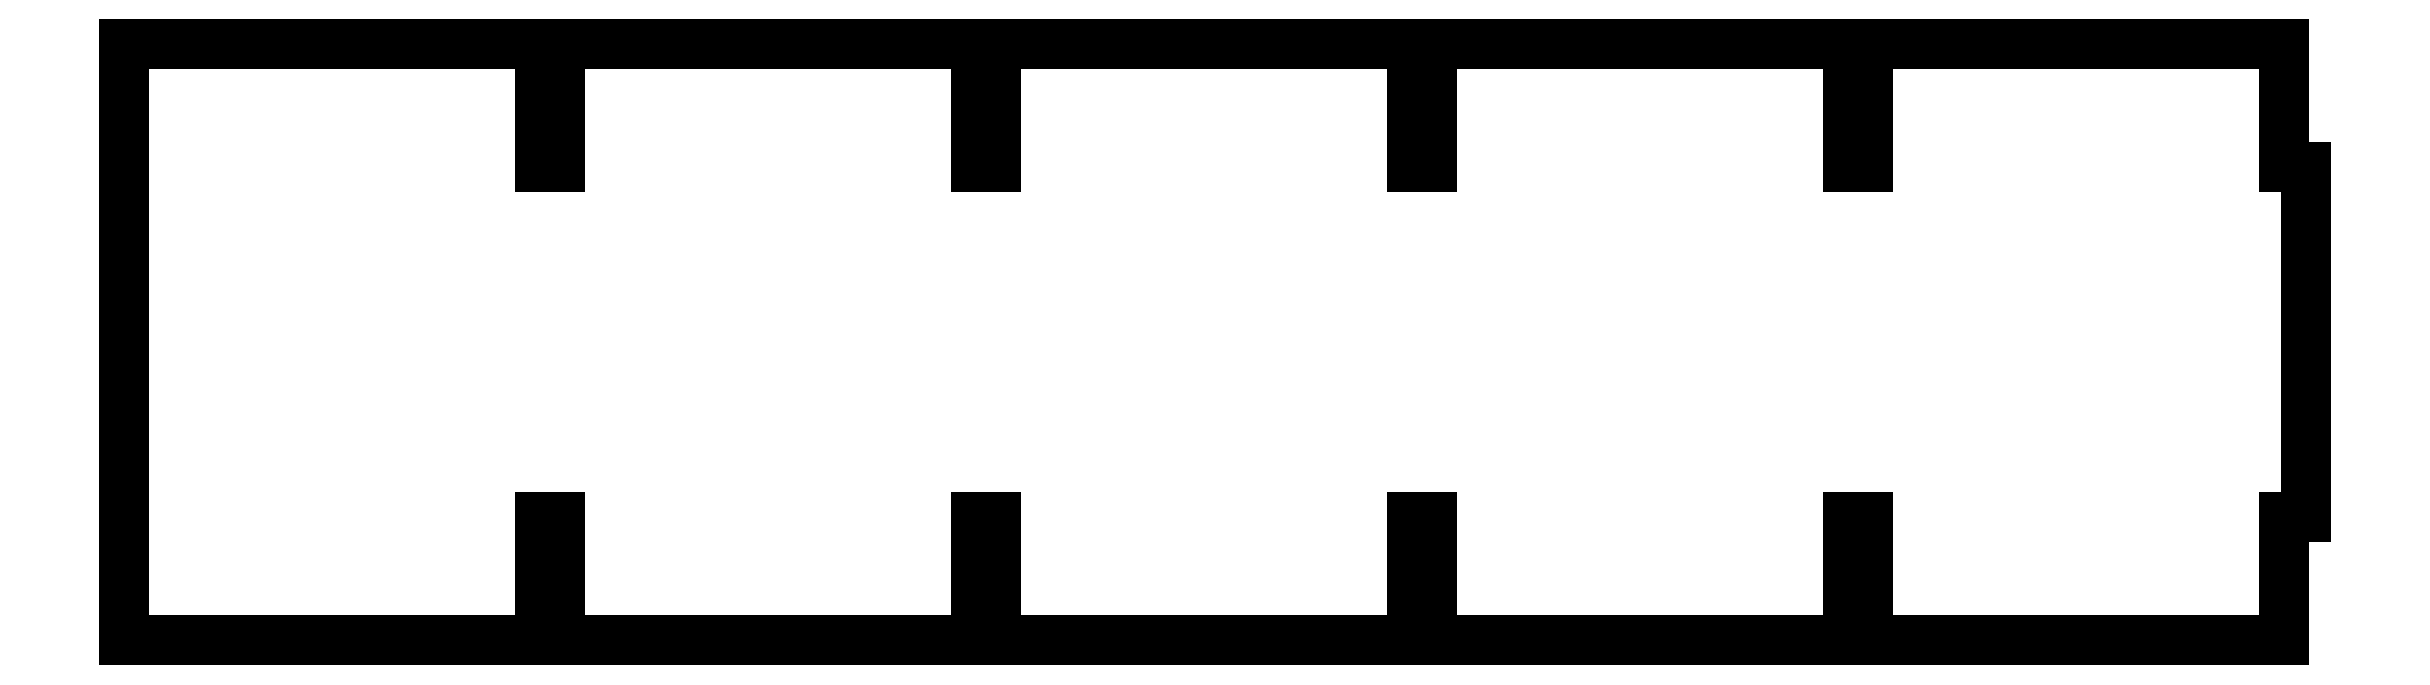
<metadata>
{"format":"dxf","ext":"dxf","renderer":"ezdxf+matplotlib","layout":"modelspace","background":"white","min_lineweight":24,"dpi":150}
</metadata>
<code>
0
SECTION
2
ENTITIES
0
LINE
8
0
10
49.04
20
-8.037
30
0
11
50.04
21
-8.037
31
0
0
LINE
8
0
10
50.04
20
-8.037
30
0
11
50.04
21
8.038
31
0
0
LINE
8
0
10
50.04
20
8.038
30
0
11
49.04
21
8.038
31
0
0
LINE
8
0
10
49.04
20
8.038
30
0
11
49.04
21
13.67
31
0
0
LINE
8
0
10
49.04
20
13.67
30
0
11
29.96
21
13.67
31
0
0
LINE
8
0
10
29.96
20
13.67
30
0
11
29.96
21
8.038
31
0
0
LINE
8
0
10
29.96
20
8.038
30
0
11
29.04
21
8.038
31
0
0
LINE
8
0
10
29.04
20
8.038
30
0
11
29.04
21
13.67
31
0
0
LINE
8
0
10
29.04
20
13.67
30
0
11
9.962
21
13.67
31
0
0
LINE
8
0
10
9.962
20
13.67
30
0
11
9.962
21
8.038
31
0
0
LINE
8
0
10
9.962
20
8.038
30
0
11
9.038
21
8.038
31
0
0
LINE
8
0
10
9.038
20
8.038
30
0
11
9.038
21
13.67
31
0
0
LINE
8
0
10
9.038
20
13.67
30
0
11
-10.04
21
13.67
31
0
0
LINE
8
0
10
-10.04
20
13.67
30
0
11
-10.04
21
8.038
31
0
0
LINE
8
0
10
-10.04
20
8.038
30
0
11
-10.96
21
8.038
31
0
0
LINE
8
0
10
-10.96
20
8.038
30
0
11
-10.96
21
13.67
31
0
0
LINE
8
0
10
-10.96
20
13.67
30
0
11
-30.04
21
13.67
31
0
0
LINE
8
0
10
-30.04
20
13.67
30
0
11
-30.04
21
8.038
31
0
0
LINE
8
0
10
-30.04
20
8.038
30
0
11
-30.96
21
8.038
31
0
0
LINE
8
0
10
-30.96
20
8.038
30
0
11
-30.96
21
13.67
31
0
0
LINE
8
0
10
-30.96
20
13.67
30
0
11
-50.04
21
13.67
31
0
0
LINE
8
0
10
-50.04
20
13.67
30
0
11
-50.04
21
-13.67
31
0
0
LINE
8
0
10
-50.04
20
-13.67
30
0
11
-30.96
21
-13.67
31
0
0
LINE
8
0
10
-30.96
20
-13.67
30
0
11
-30.96
21
-8.037
31
0
0
LINE
8
0
10
-30.96
20
-8.037
30
0
11
-30.04
21
-8.037
31
0
0
LINE
8
0
10
-30.04
20
-8.037
30
0
11
-30.04
21
-13.67
31
0
0
LINE
8
0
10
-30.04
20
-13.67
30
0
11
-10.96
21
-13.67
31
0
0
LINE
8
0
10
-10.96
20
-13.67
30
0
11
-10.96
21
-8.037
31
0
0
LINE
8
0
10
-10.96
20
-8.037
30
0
11
-10.04
21
-8.037
31
0
0
LINE
8
0
10
-10.04
20
-8.037
30
0
11
-10.04
21
-13.67
31
0
0
LINE
8
0
10
-10.04
20
-13.67
30
0
11
9.038
21
-13.67
31
0
0
LINE
8
0
10
9.038
20
-13.67
30
0
11
9.038
21
-8.037
31
0
0
LINE
8
0
10
9.038
20
-8.037
30
0
11
9.962
21
-8.037
31
0
0
LINE
8
0
10
9.962
20
-8.037
30
0
11
9.962
21
-13.67
31
0
0
LINE
8
0
10
9.962
20
-13.67
30
0
11
29.04
21
-13.67
31
0
0
LINE
8
0
10
29.04
20
-13.67
30
0
11
29.04
21
-8.037
31
0
0
LINE
8
0
10
29.04
20
-8.037
30
0
11
29.96
21
-8.037
31
0
0
LINE
8
0
10
29.96
20
-8.037
30
0
11
29.96
21
-13.67
31
0
0
LINE
8
0
10
29.96
20
-13.67
30
0
11
49.04
21
-13.67
31
0
0
LINE
8
0
10
49.04
20
-13.67
30
0
11
49.04
21
-8.037
31
0
0
ENDSEC
0
EOF

</code>
